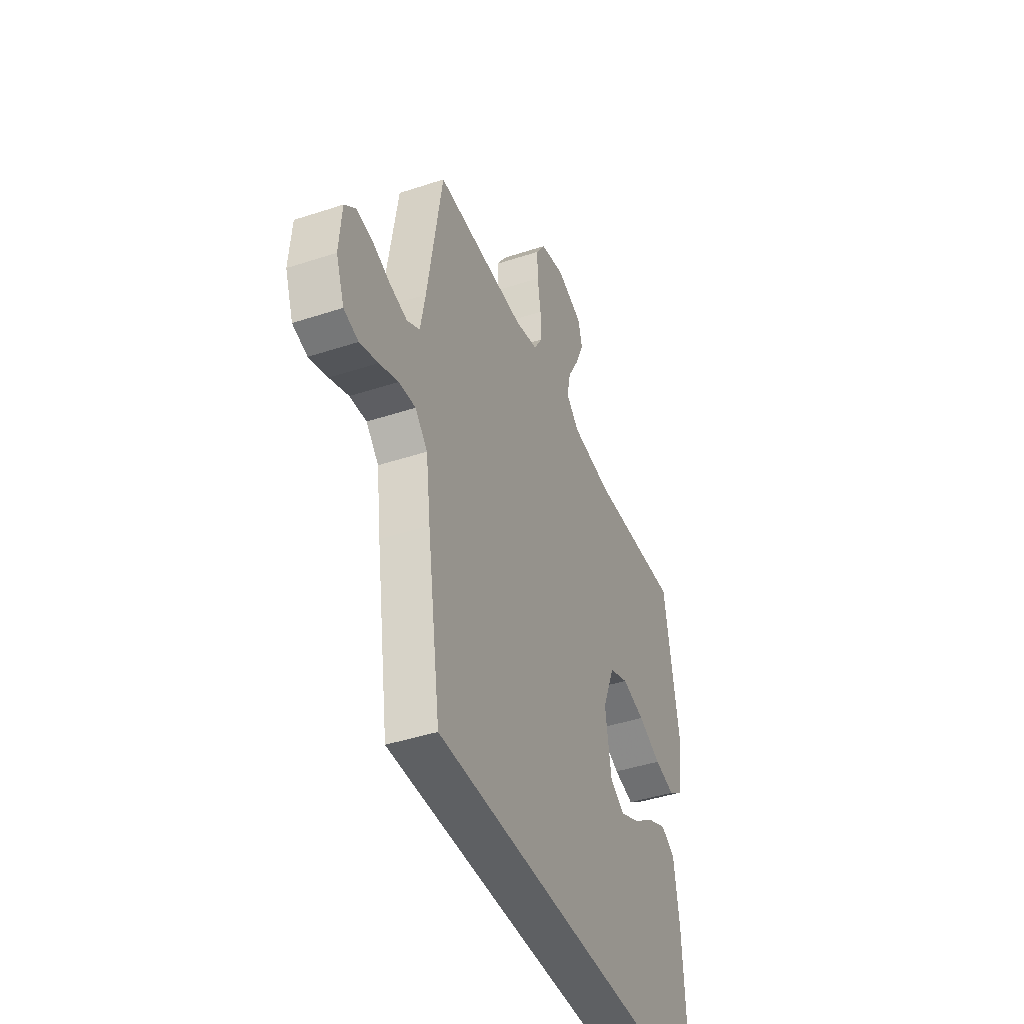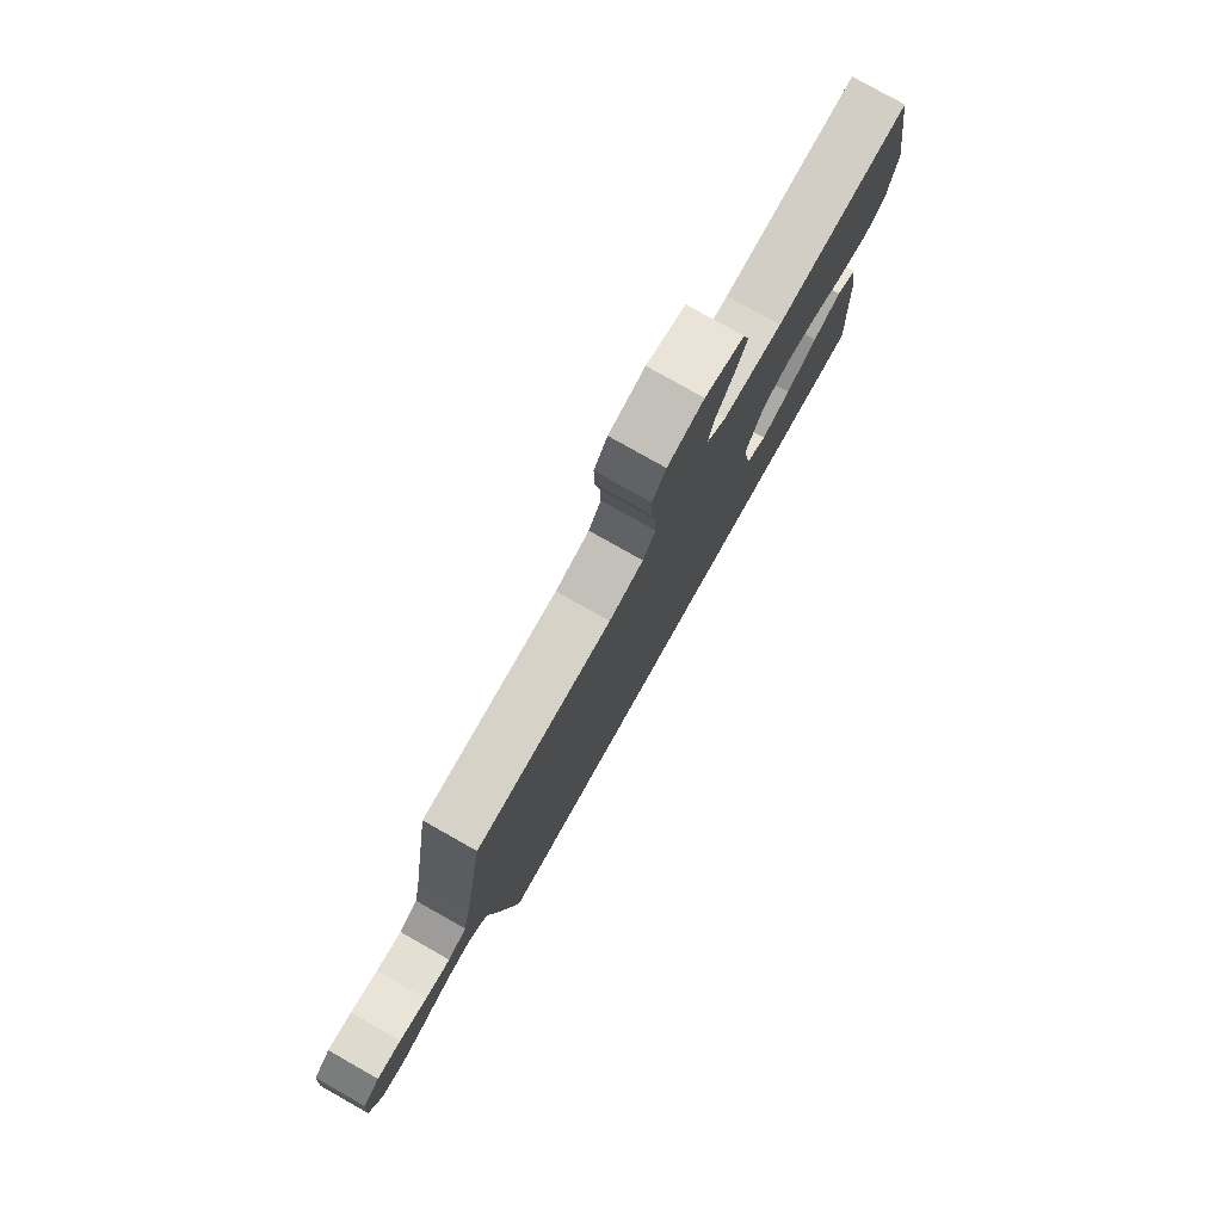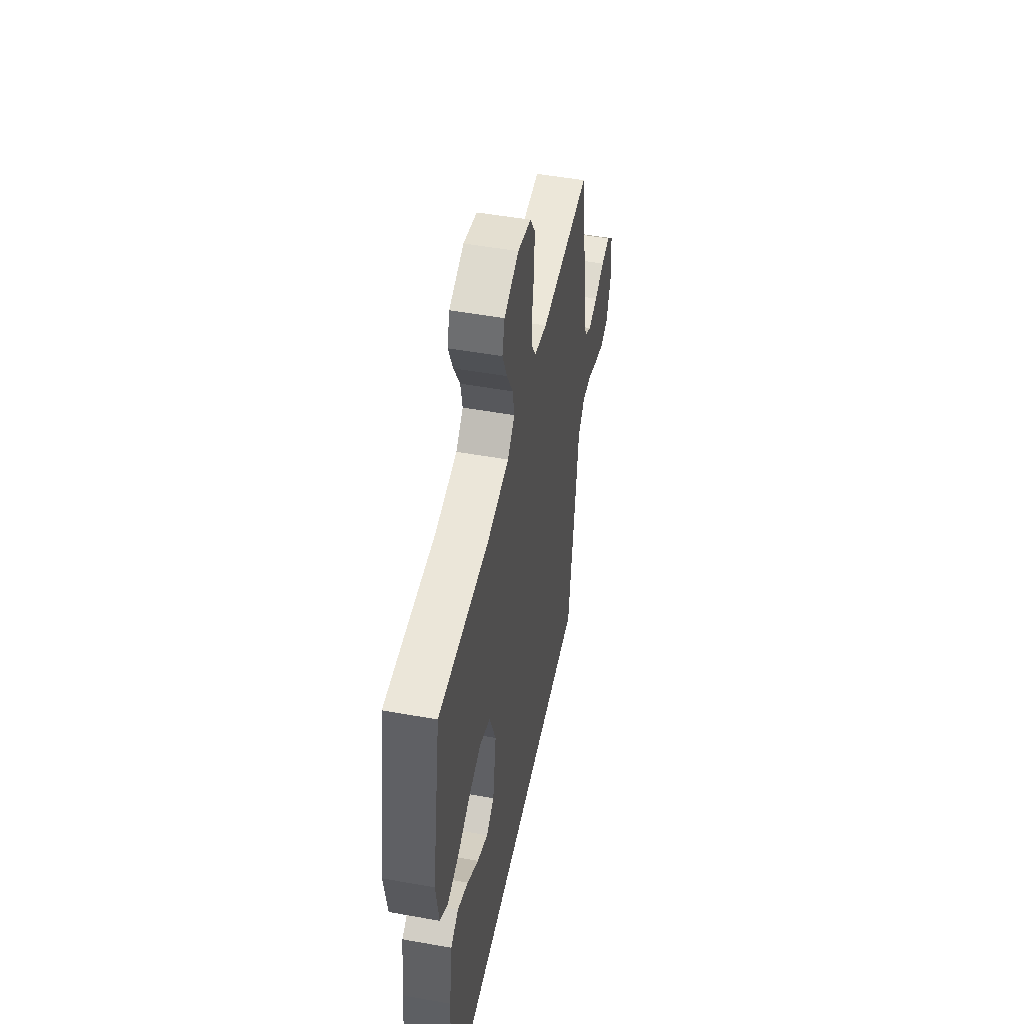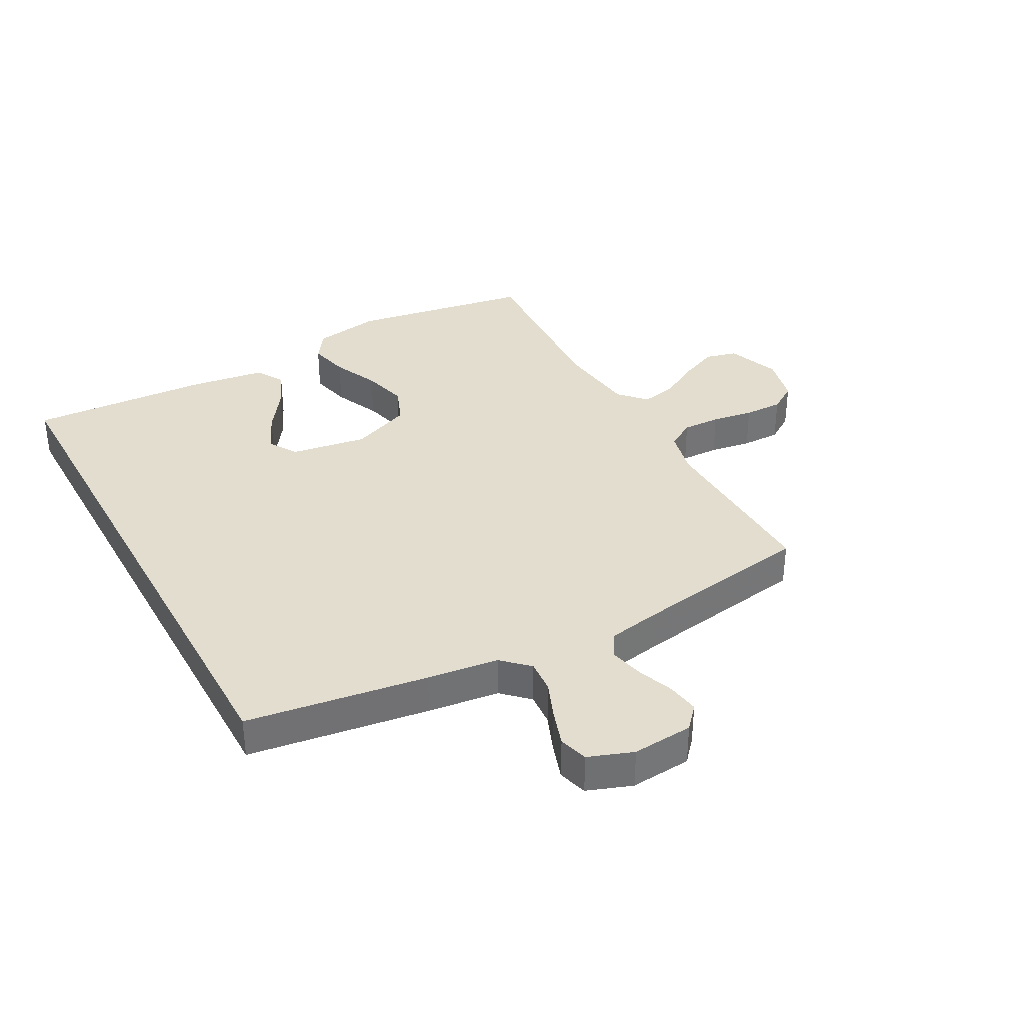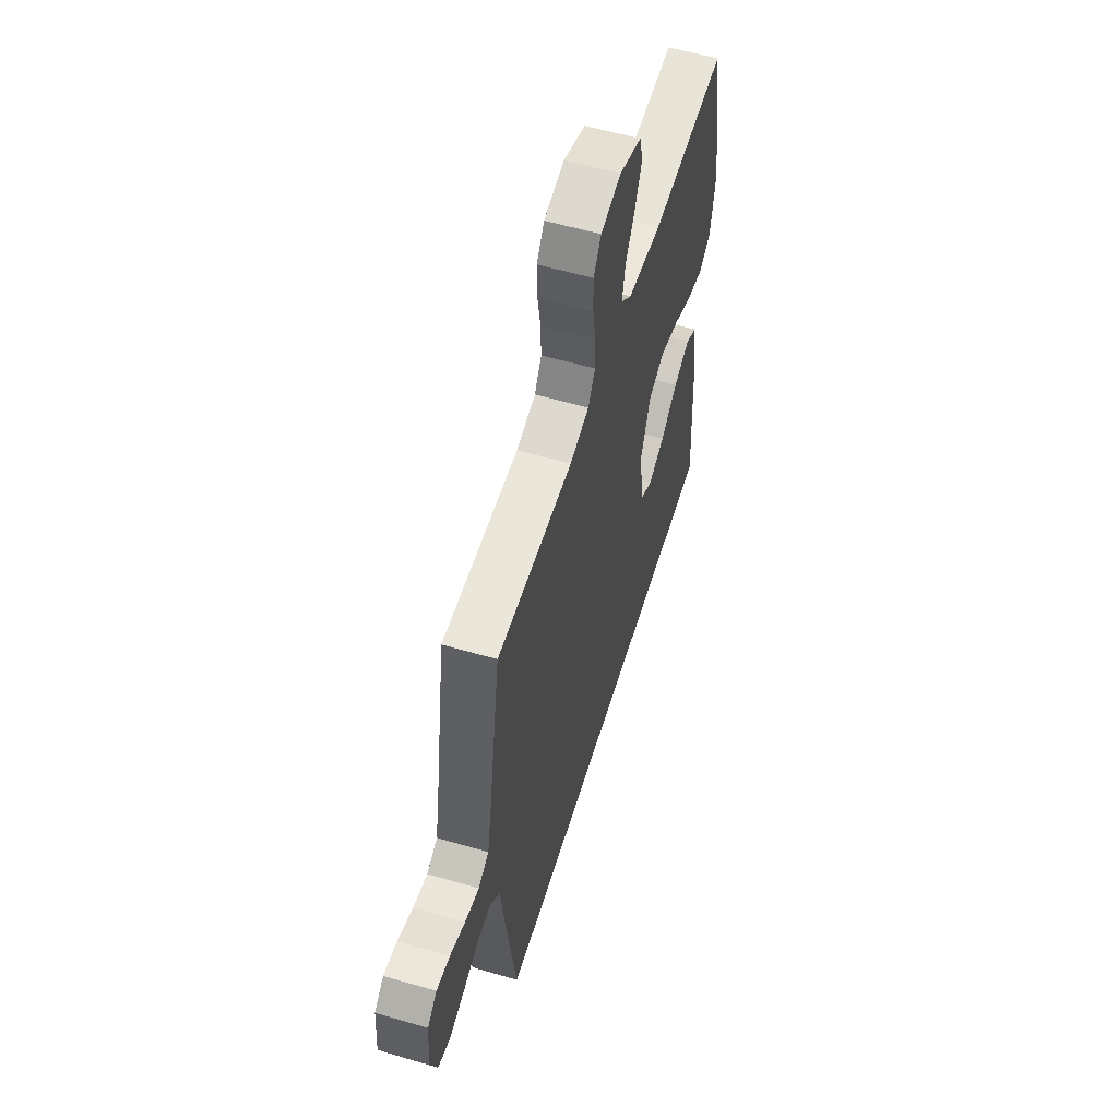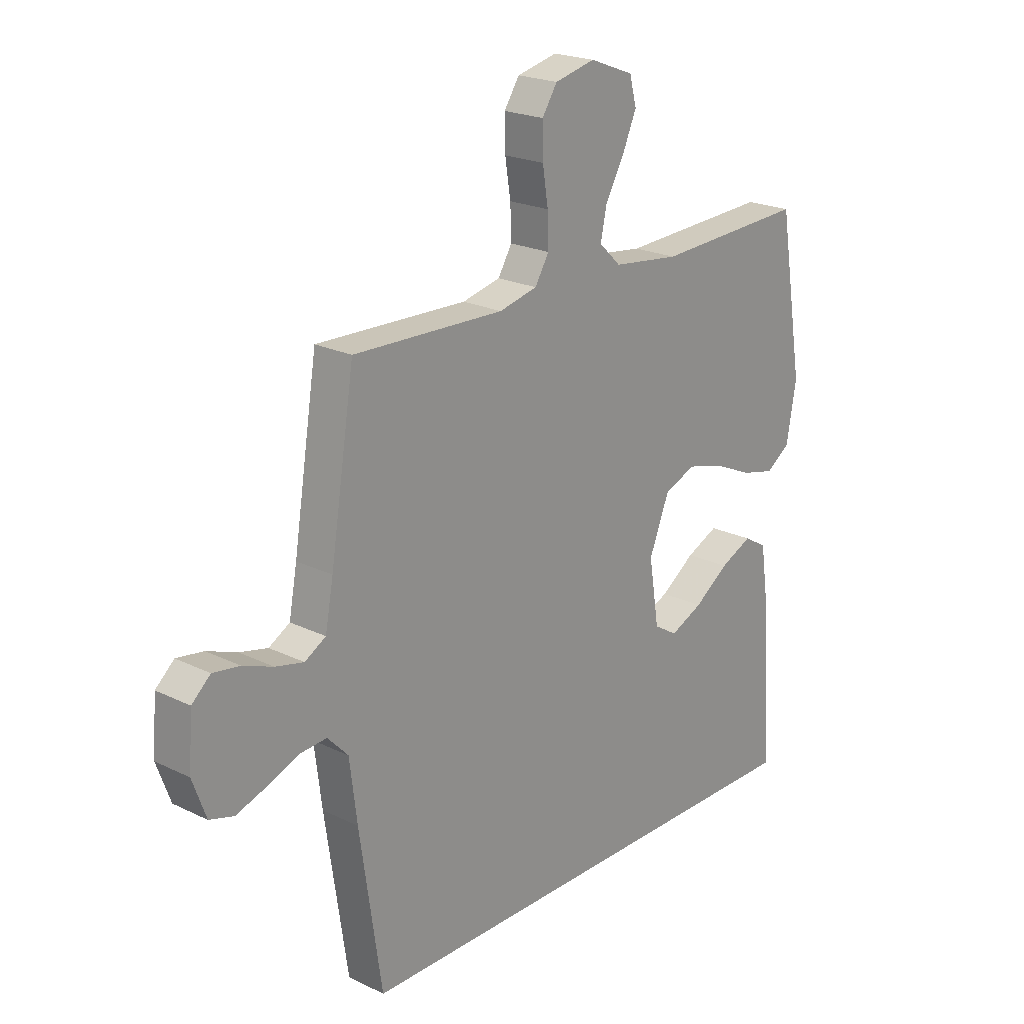
<metadata>
{"format":"obj","ext":"obj","renderer":"f3d","projection":"perspective","resolution":1024,"background":"white","views":[{"elev":-42.6,"azim":-68.5,"up":"+Z"},{"elev":79.4,"azim":-60.6,"up":"+Z"},{"elev":49.1,"azim":101.3,"up":"+Z"},{"elev":35.6,"azim":-118.6,"up":"+Y"},{"elev":57.4,"azim":-73.1,"up":"+Z"},{"elev":21.6,"azim":-49.3,"up":"+Z"}]}
</metadata>
<code>
v 0.508 0.07 -0.5
v -0.468 0.07 -0.5
v -0.512 0.07 -0.2
v -0.527 0.07 -0.082
v -0.568 0.07 -0.039
v -0.623 0.07 -0.043
v -0.685 0.07 -0.068
v -0.745 0.07 -0.088
v -0.793 0.07 -0.074
v -0.82 0.07 0
v -0.812 0.07 0.101
v -0.775 0.07 0.134
v -0.722 0.07 0.126
v -0.662 0.07 0.103
v -0.606 0.07 0.09
v -0.564 0.07 0.114
v -0.548 0.07 0.2
v -0.5 0.07 0.5
v -0.2 0.07 0.491
v -0.124 0.07 0.509
v -0.096 0.07 0.555
v -0.098 0.07 0.618
v -0.109 0.07 0.687
v -0.11 0.07 0.751
v -0.08 0.07 0.797
v 0 0.07 0.816
v 0.087 0.07 0.783
v 0.101 0.07 0.73
v 0.073 0.07 0.666
v 0.036 0.07 0.6
v 0.024 0.07 0.542
v 0.067 0.07 0.501
v 0.2 0.07 0.485
v 0.5 0.07 0.5
v 0.55 0.07 0.2
v 0.531 0.07 0.088
v 0.483 0.07 0.055
v 0.416 0.07 0.071
v 0.34 0.07 0.105
v 0.265 0.07 0.125
v 0.202 0.07 0.1
v 0.162 0.07 0
v 0.182 0.07 -0.126
v 0.229 0.07 -0.155
v 0.294 0.07 -0.126
v 0.363 0.07 -0.078
v 0.427 0.07 -0.049
v 0.473 0.07 -0.076
v 0.491 0.07 -0.2
v 0.508 0 -0.5
v -0.468 0 -0.5
v -0.512 0 -0.2
v -0.527 0 -0.082
v -0.568 0 -0.039
v -0.623 0 -0.043
v -0.685 0 -0.068
v -0.745 0 -0.088
v -0.793 0 -0.074
v -0.82 0 0
v -0.812 0 0.101
v -0.775 0 0.134
v -0.722 0 0.126
v -0.662 0 0.103
v -0.606 0 0.09
v -0.564 0 0.114
v -0.548 0 0.2
v -0.5 0 0.5
v -0.2 0 0.491
v -0.124 0 0.509
v -0.096 0 0.555
v -0.098 0 0.618
v -0.109 0 0.687
v -0.11 0 0.751
v -0.08 0 0.797
v 0 0 0.816
v 0.087 0 0.783
v 0.101 0 0.73
v 0.073 0 0.666
v 0.036 0 0.6
v 0.024 0 0.542
v 0.067 0 0.501
v 0.2 0 0.485
v 0.5 0 0.5
v 0.55 0 0.2
v 0.531 0 0.088
v 0.483 0 0.055
v 0.416 0 0.071
v 0.34 0 0.105
v 0.265 0 0.125
v 0.202 0 0.1
v 0.162 0 0
v 0.182 0 -0.126
v 0.229 0 -0.155
v 0.294 0 -0.126
v 0.363 0 -0.078
v 0.427 0 -0.049
v 0.473 0 -0.076
v 0.491 0 -0.2
f 48 49 1
f 47 48 1
f 46 47 1
f 45 46 1
f 44 45 1 2
f 2 3 4
f 44 2 4
f 43 44 4
f 42 43 4 5
f 41 42 5
f 40 41 5 6
f 37 38 39
f 36 37 39
f 35 36 39
f 34 35 39
f 33 34 39
f 32 33 39 40
f 31 32 40 6
f 28 29 30
f 27 28 30
f 26 27 30
f 25 26 30
f 24 25 30
f 23 24 30
f 22 23 30
f 21 22 30 31
f 20 21 31
f 6 7 8
f 31 6 8
f 20 31 8
f 19 20 8
f 17 18 19
f 16 17 19
f 12 13 14
f 11 12 14
f 10 11 14
f 9 10 14
f 8 9 14
f 8 14 15
f 16 19 8
f 8 15 16
f 50 98 97
f 50 97 96
f 50 96 95
f 50 95 94
f 51 50 94 93
f 53 52 51
f 53 51 93
f 53 93 92
f 54 53 92 91
f 54 91 90
f 55 54 90 89
f 88 87 86
f 88 86 85
f 88 85 84
f 88 84 83
f 88 83 82
f 89 88 82 81
f 55 89 81 80
f 79 78 77
f 79 77 76
f 79 76 75
f 79 75 74
f 79 74 73
f 79 73 72
f 79 72 71
f 80 79 71 70
f 80 70 69
f 57 56 55
f 57 55 80
f 57 80 69
f 57 69 68
f 68 67 66
f 68 66 65
f 63 62 61
f 63 61 60
f 63 60 59
f 63 59 58
f 63 58 57
f 64 63 57
f 57 68 65
f 65 64 57
f 1 50 51 2
f 2 51 52 3
f 3 52 53 4
f 4 53 54 5
f 5 54 55 6
f 6 55 56 7
f 7 56 57 8
f 8 57 58 9
f 9 58 59 10
f 10 59 60 11
f 11 60 61 12
f 12 61 62 13
f 13 62 63 14
f 14 63 64 15
f 15 64 65 16
f 16 65 66 17
f 17 66 67 18
f 18 67 68 19
f 19 68 69 20
f 20 69 70 21
f 21 70 71 22
f 22 71 72 23
f 23 72 73 24
f 24 73 74 25
f 25 74 75 26
f 26 75 76 27
f 27 76 77 28
f 28 77 78 29
f 29 78 79 30
f 30 79 80 31
f 31 80 81 32
f 32 81 82 33
f 33 82 83 34
f 34 83 84 35
f 35 84 85 36
f 36 85 86 37
f 37 86 87 38
f 38 87 88 39
f 39 88 89 40
f 40 89 90 41
f 41 90 91 42
f 42 91 92 43
f 43 92 93 44
f 44 93 94 45
f 45 94 95 46
f 46 95 96 47
f 47 96 97 48
f 48 97 98 49
f 49 98 50 1

</code>
